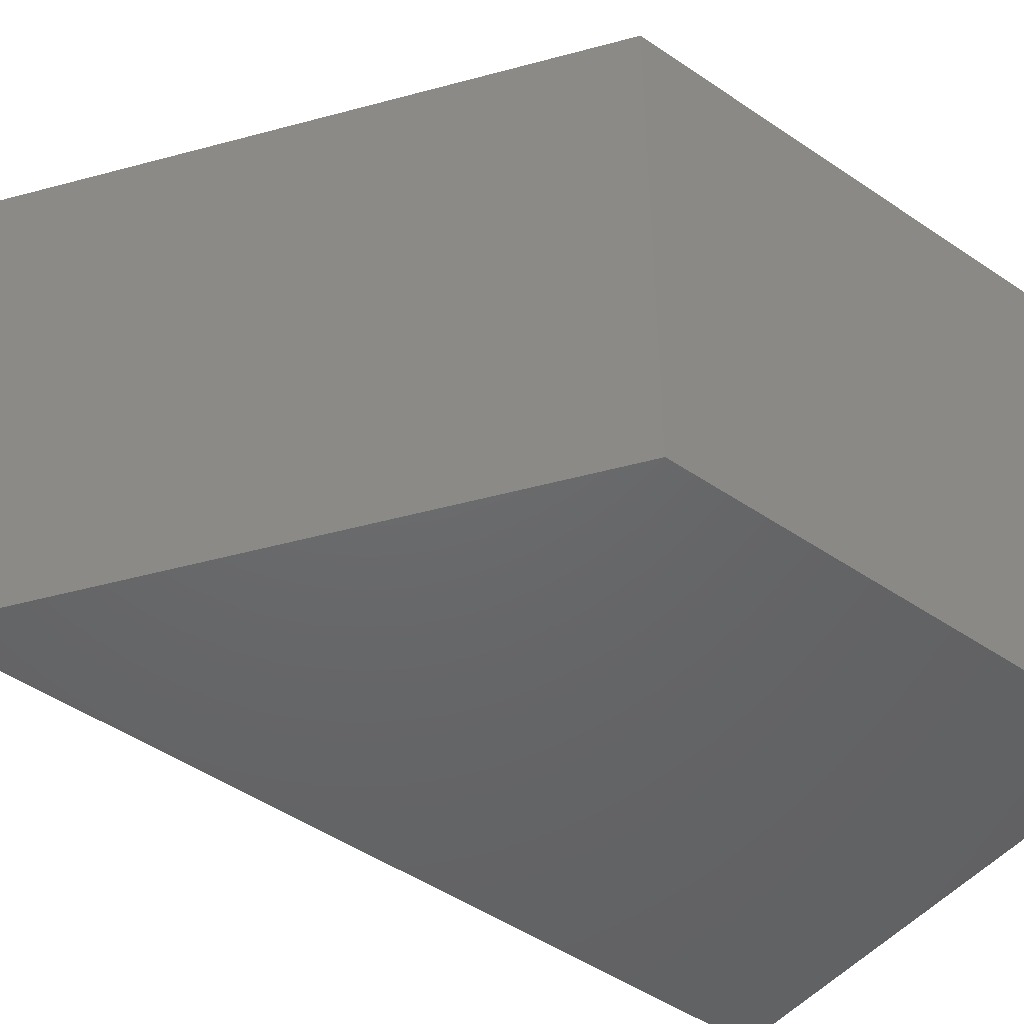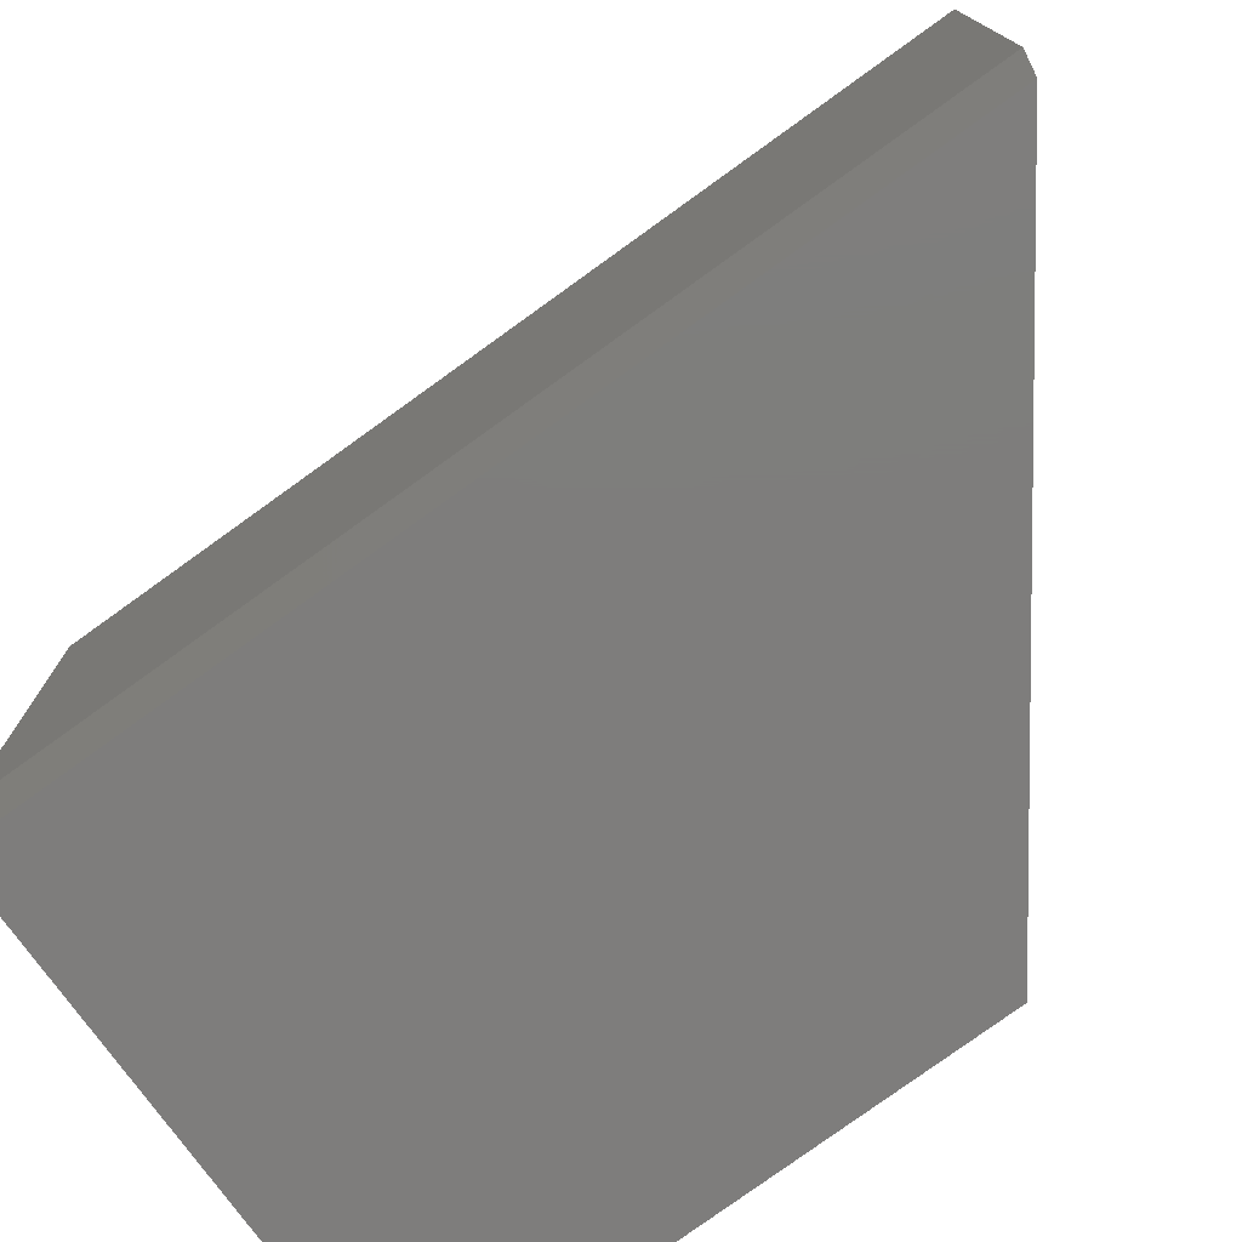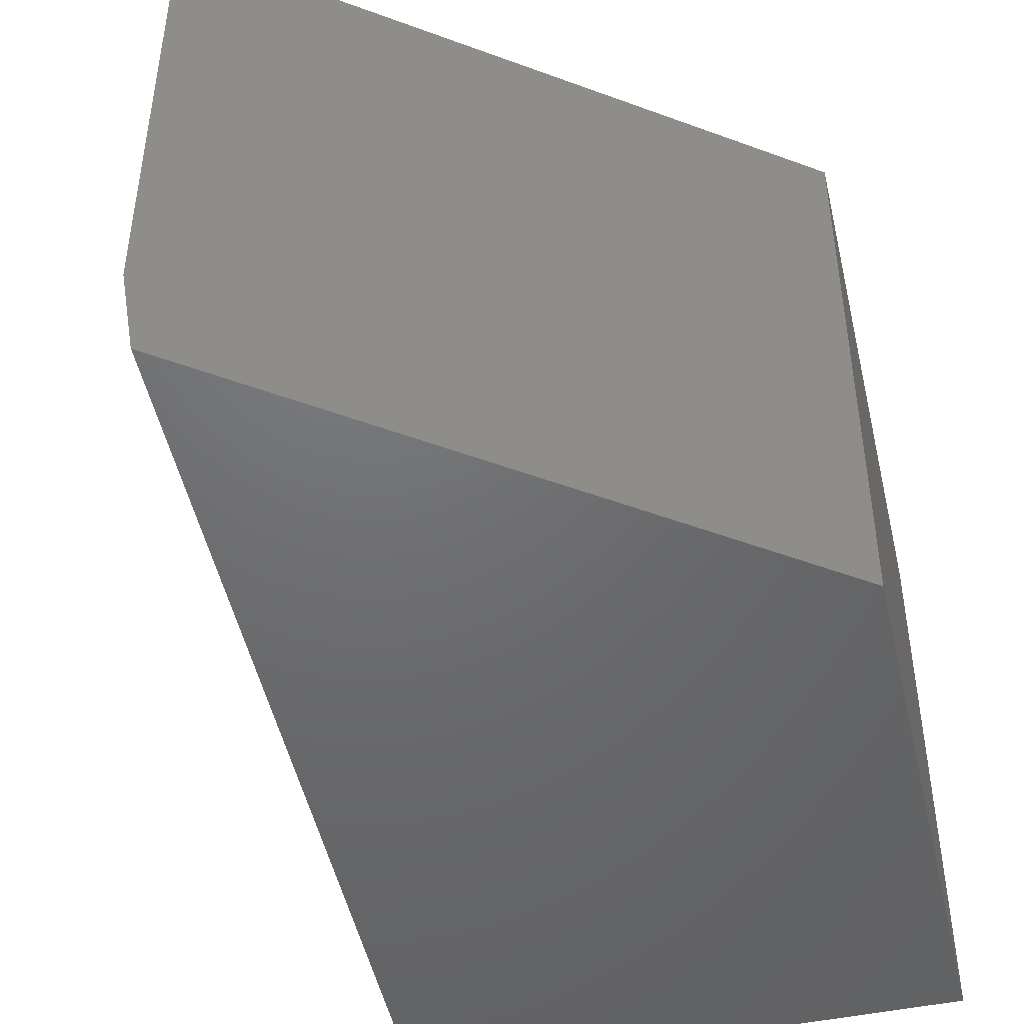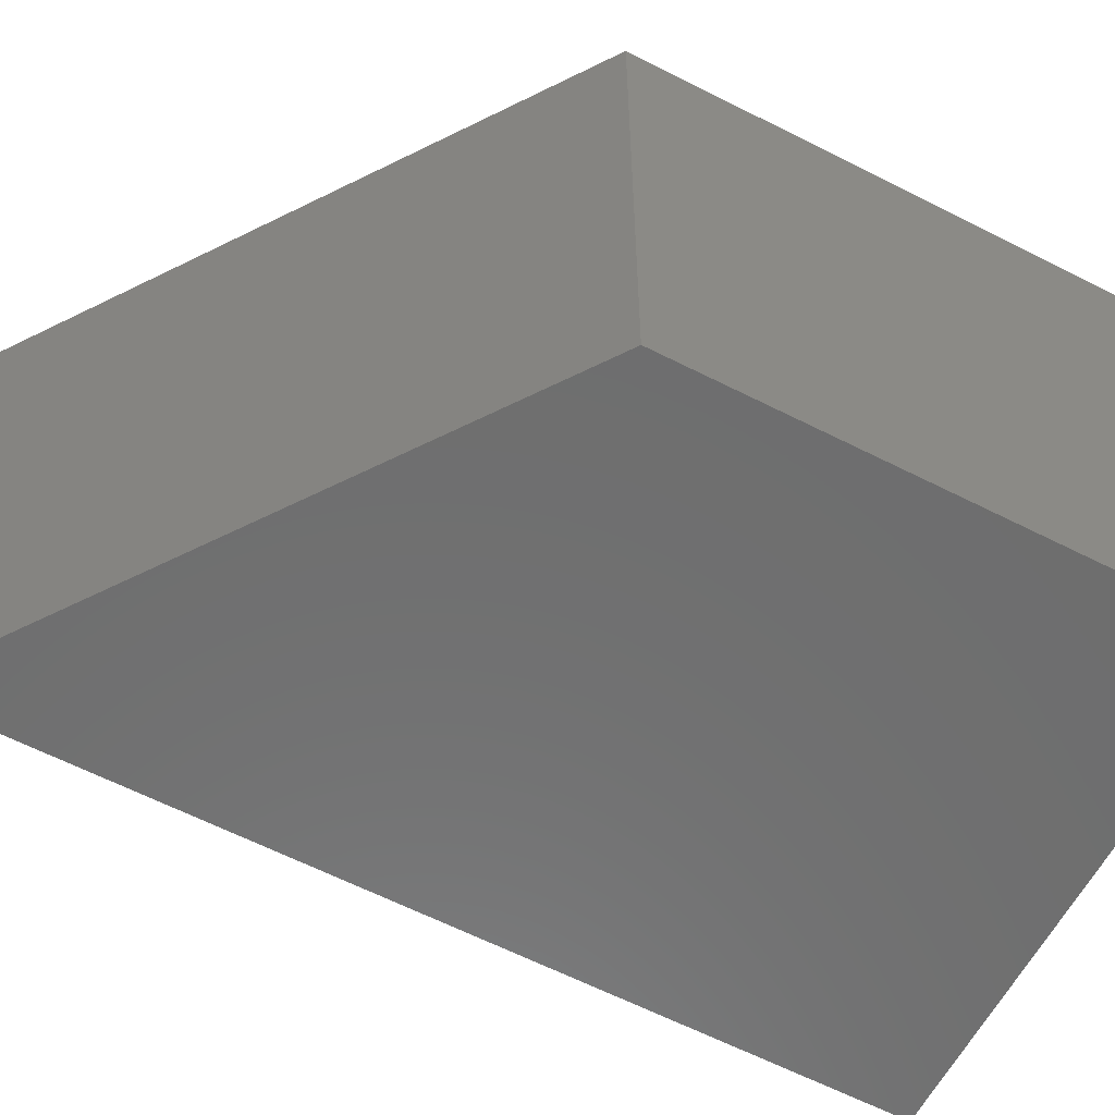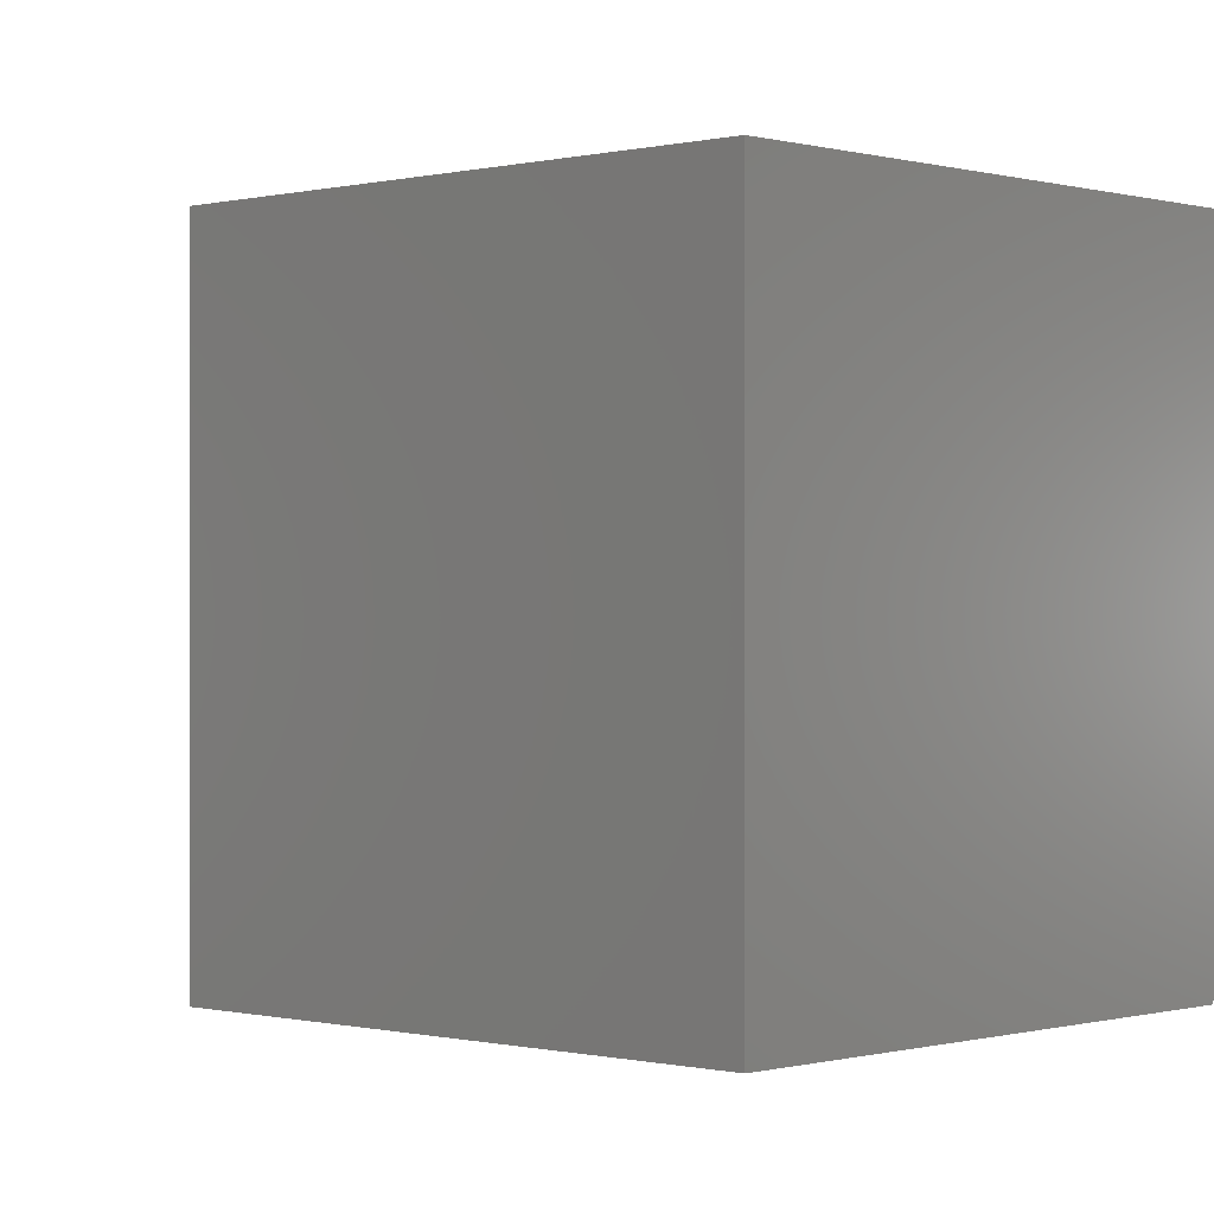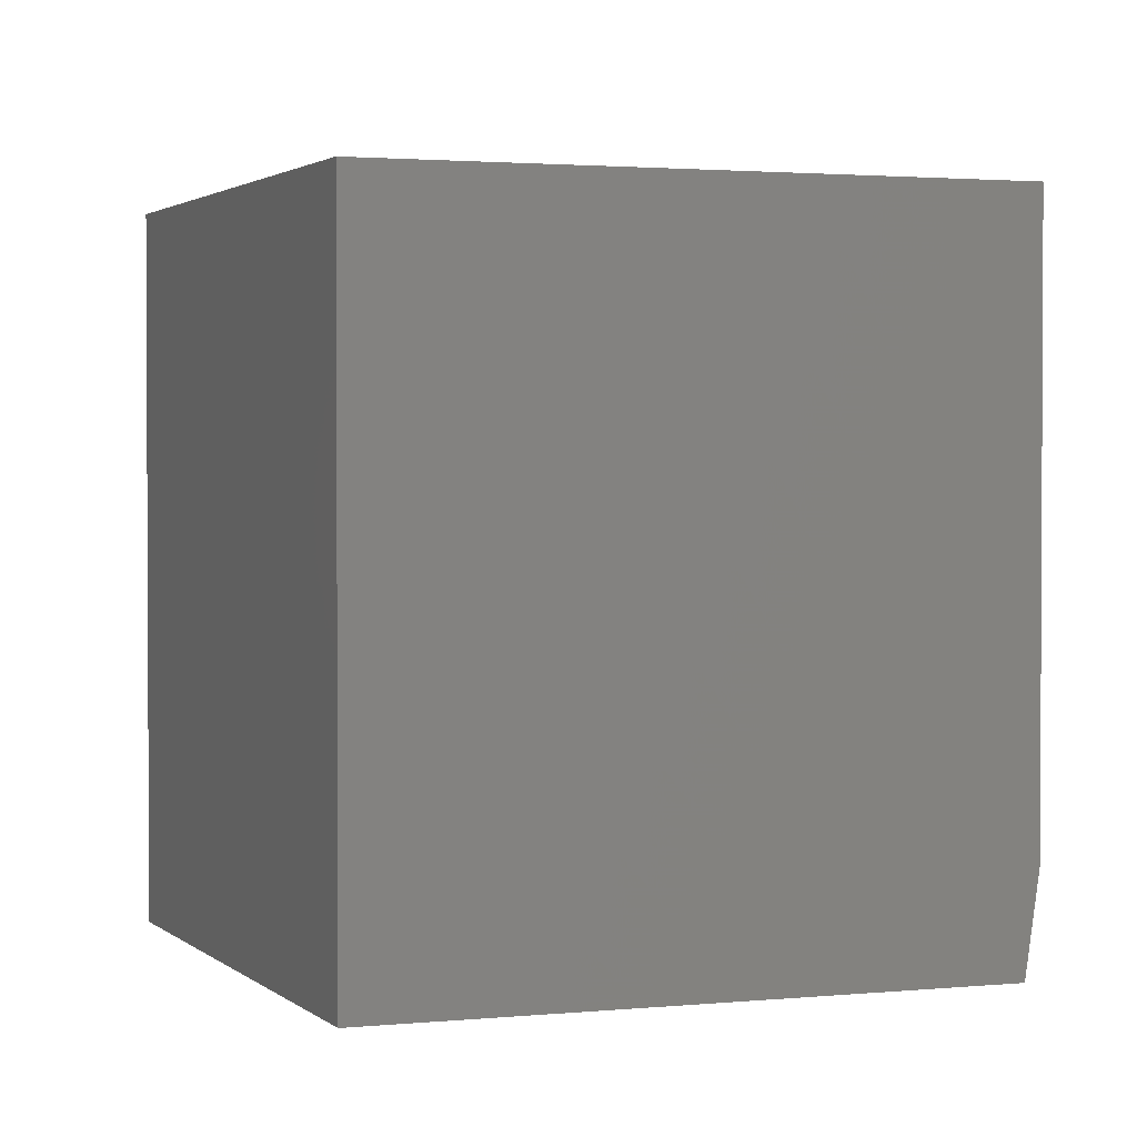
<metadata>
{"format":"stl","ext":"stl","renderer":"f3d","projection":"perspective","resolution":1024,"background":"white","views":[{"elev":-47.3,"azim":73.8,"up":"+Z"},{"elev":-77.2,"azim":-32.4,"up":"+Z"},{"elev":-48.7,"azim":34.2,"up":"+Z"},{"elev":-60.1,"azim":83.8,"up":"+Z"},{"elev":-0.2,"azim":154.7,"up":"+Z"},{"elev":1.9,"azim":-179.6,"up":"+Z"}]}
</metadata>
<code>
# stl→obj: 10 verts, 16 faces
v -0.2433 0.3885 0
v 0.3823 0.6343 0
v 0.187 -0.6872 0
v 0.6338 -0.005839 0
v -0.2578 0.3828 0.75
v 0.3823 0.6343 0.75
v -0.2578 0.3828 0.1094
v 0.6338 -0.005839 0.75
v 0.1766 -0.7031 0.75
v 0.1766 -0.7031 0.1094
f 1 2 3
f 3 2 4
f 5 6 7
f 7 6 2
f 7 2 1
f 4 8 3
f 3 8 9
f 3 9 10
f 5 7 9
f 9 7 10
f 7 1 10
f 10 1 3
f 5 9 6
f 6 9 8
f 4 2 8
f 8 2 6

</code>
